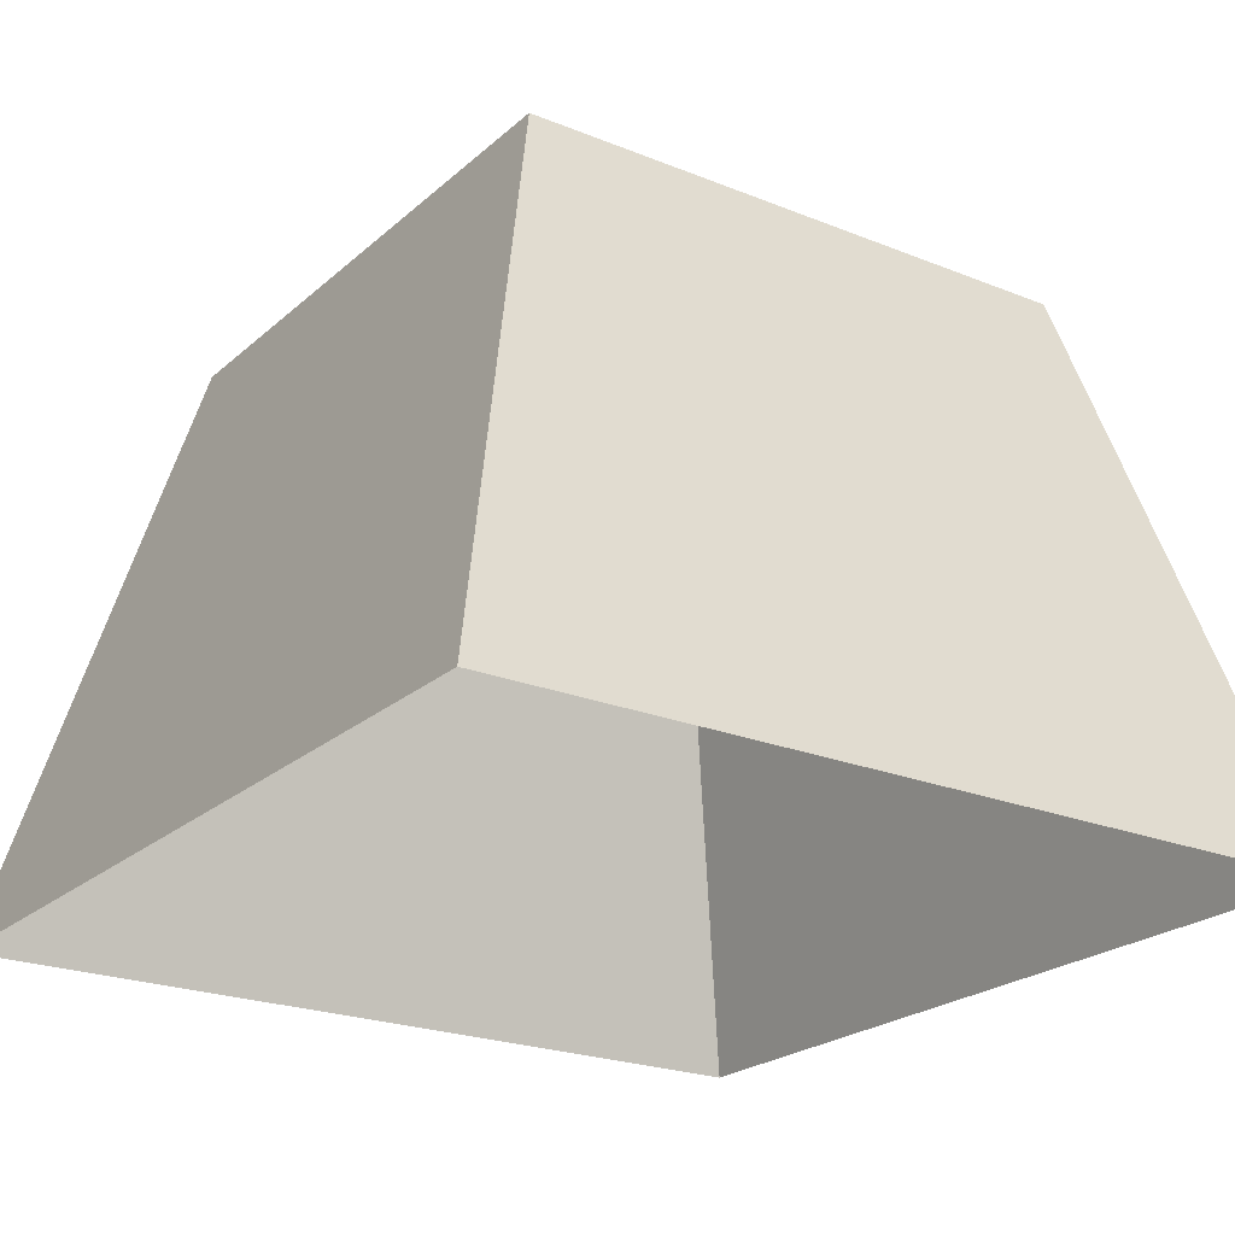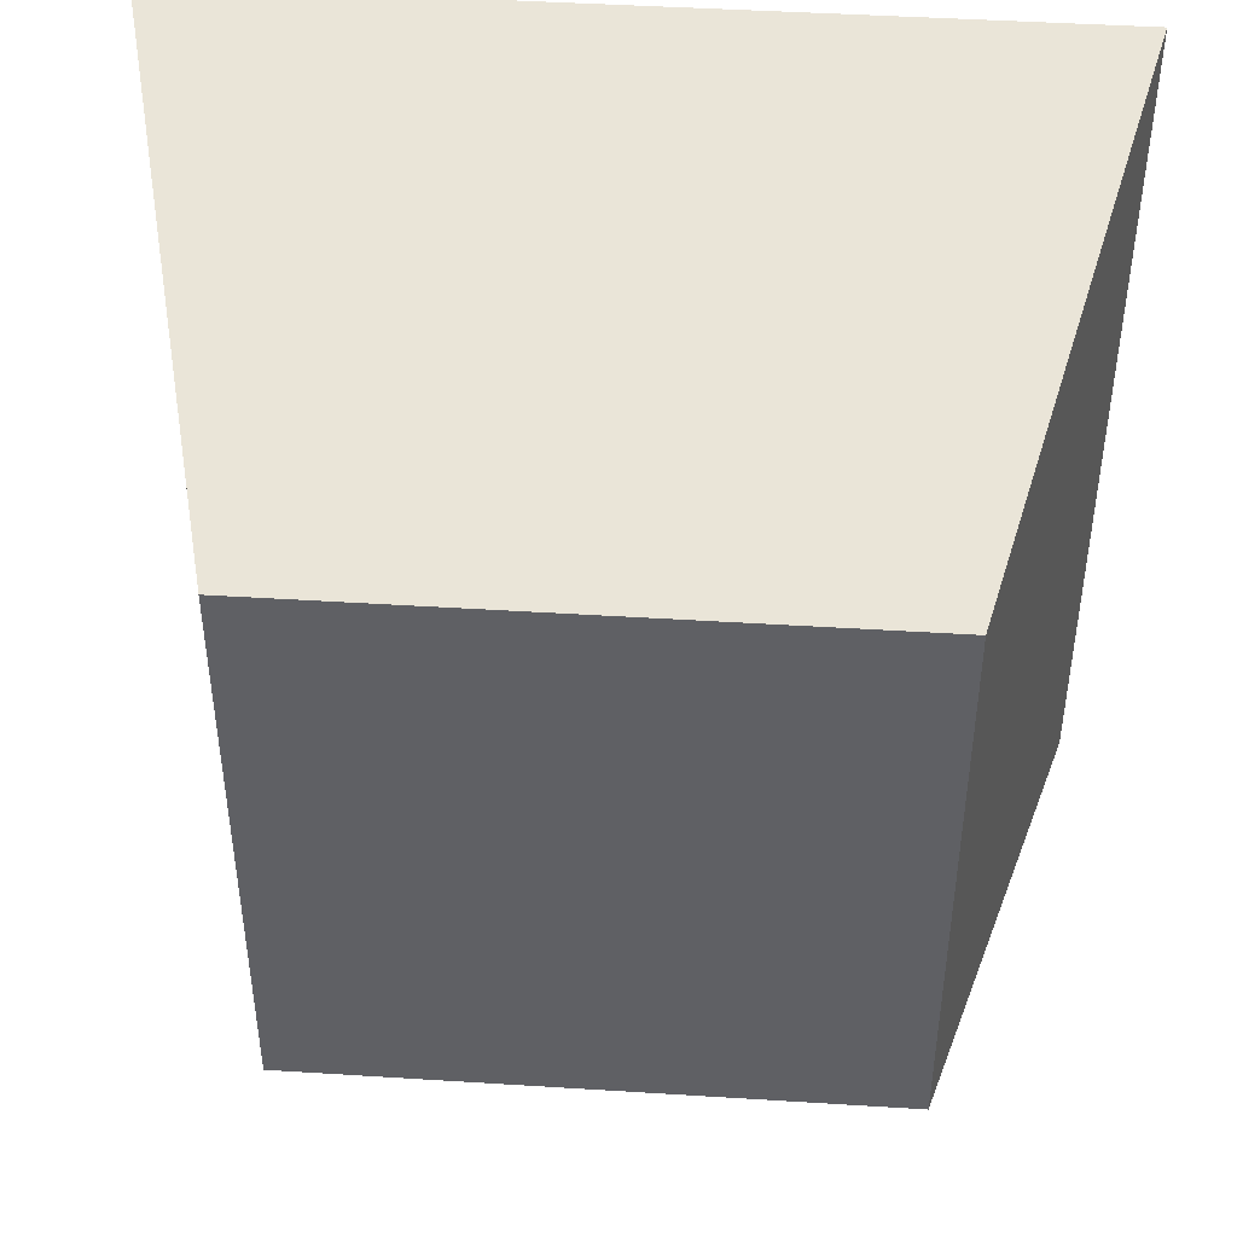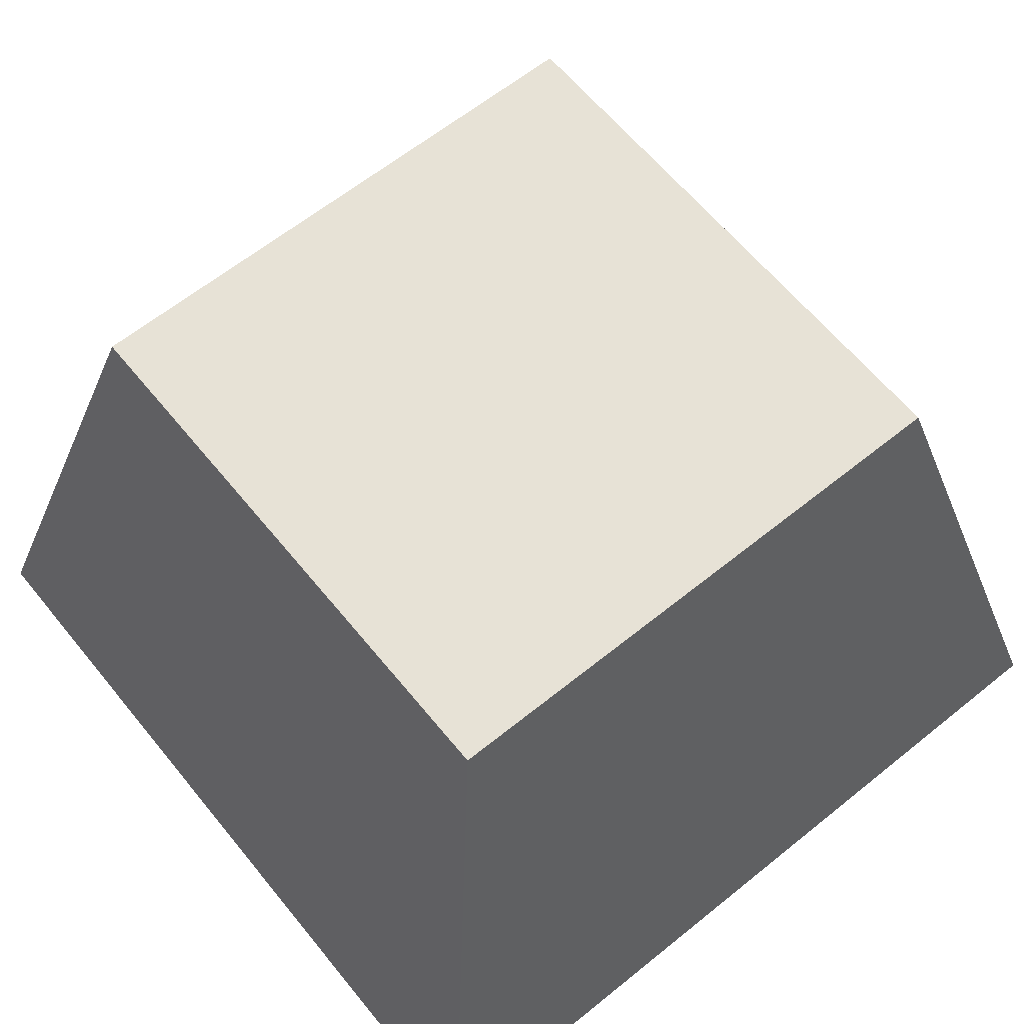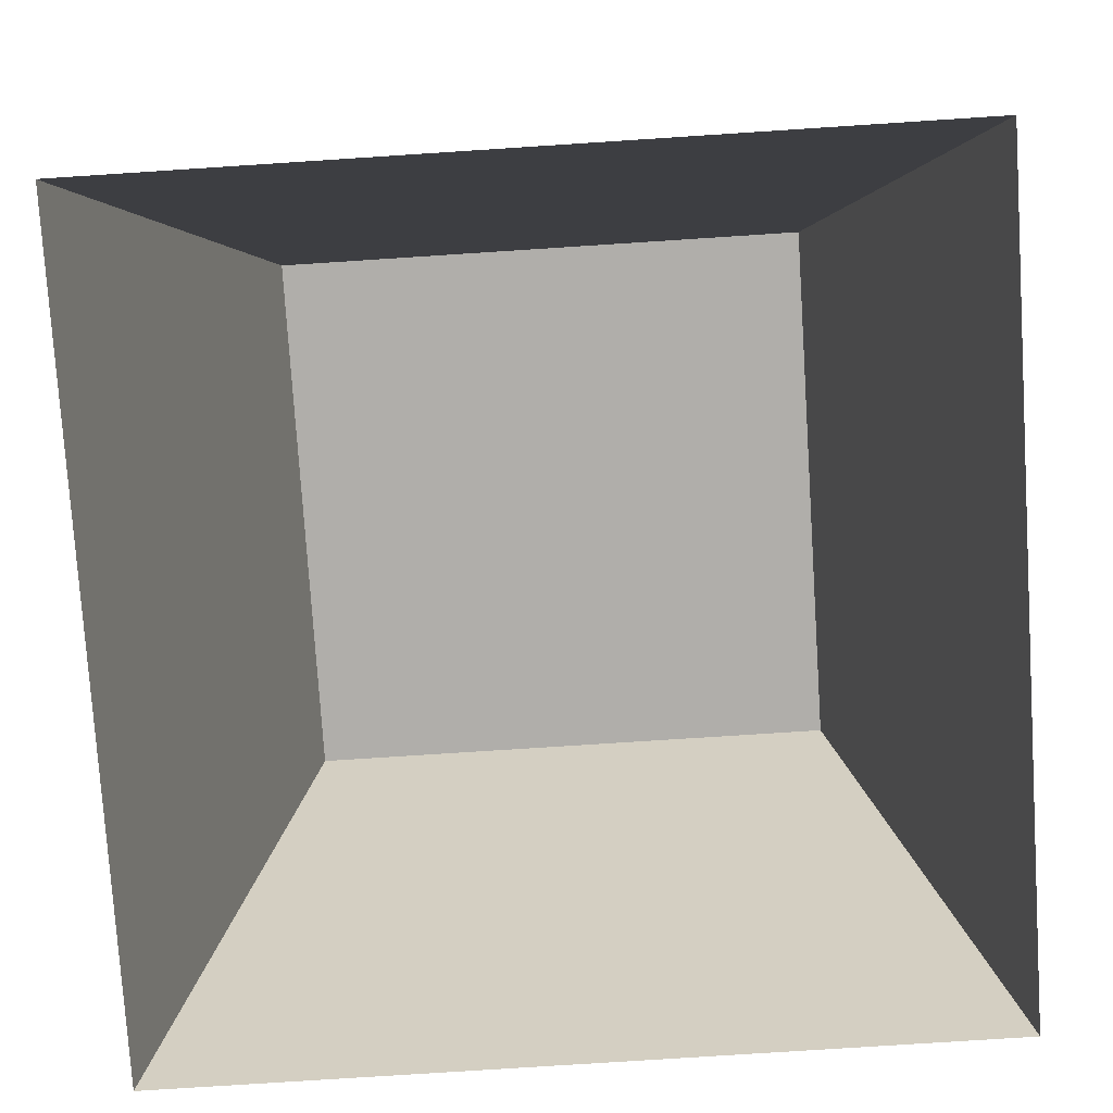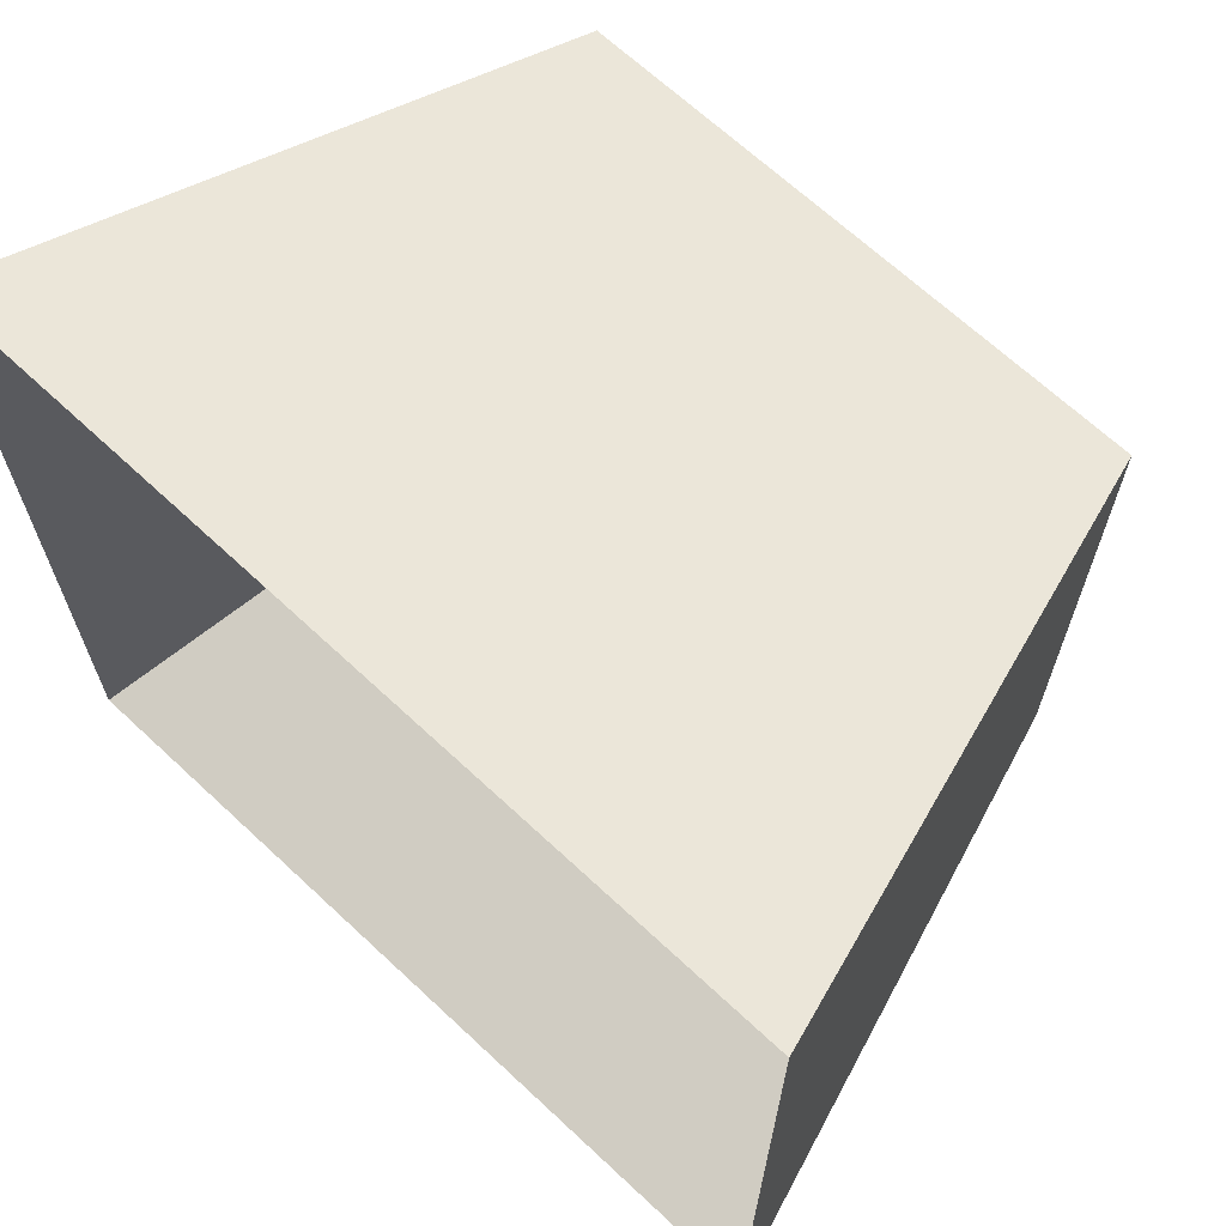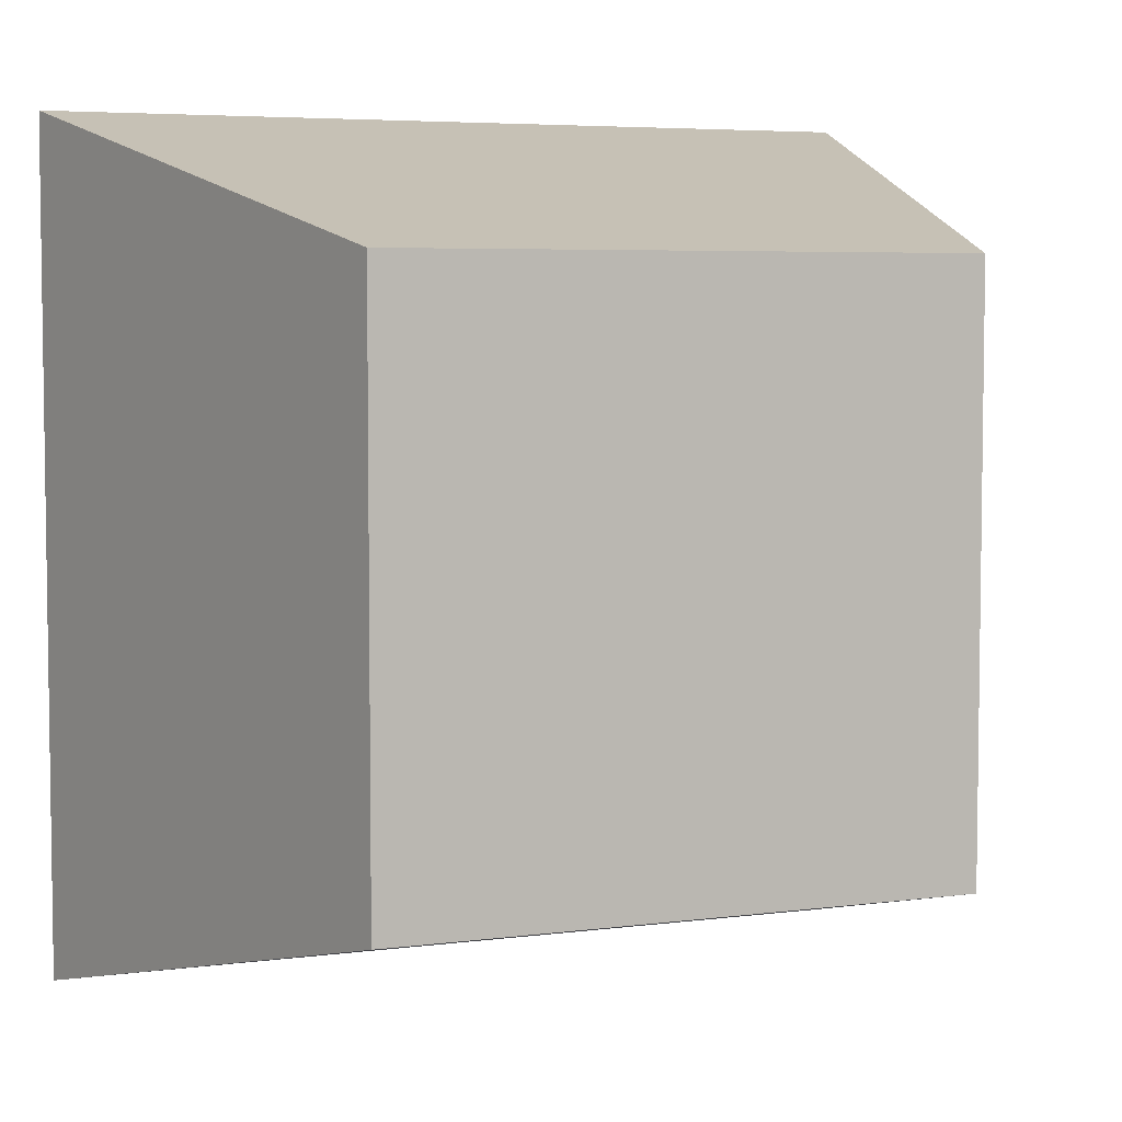
<metadata>
{"format":"obj","ext":"obj","renderer":"f3d","projection":"perspective","resolution":1024,"background":"white","views":[{"elev":-22.7,"azim":145.4,"up":"+Y"},{"elev":44.7,"azim":-175.8,"up":"+Z"},{"elev":63.0,"azim":-129.2,"up":"+Y"},{"elev":-77.7,"azim":3.7,"up":"+Y"},{"elev":67.3,"azim":43.1,"up":"+Z"},{"elev":5.2,"azim":157.6,"up":"+Z"}]}
</metadata>
<code>
g pb_Mesh132754
v 0 0 4
v -6 0 4
v -1 4 3
v -5 4 3
v -6 0 4
v -6 0 -2
v -5 4 3
v -5 4 -1
v -6 0 -2
v 0 0 -2
v -5 4 -1
v -1 4 -1
v 0 0 -2
v 0 0 4
v -1 4 -1
v -1 4 3
v -1 4 3
v -5 4 3
v -1 4 -1
v -5 4 -1
g pb_Mesh132754_0
f 3 2 1
f 3 4 2
f 7 6 5
f 7 8 6
f 11 10 9
f 11 12 10
f 15 14 13
f 15 16 14
g pb_Mesh132754_1
f 19 18 17
f 19 20 18

</code>
